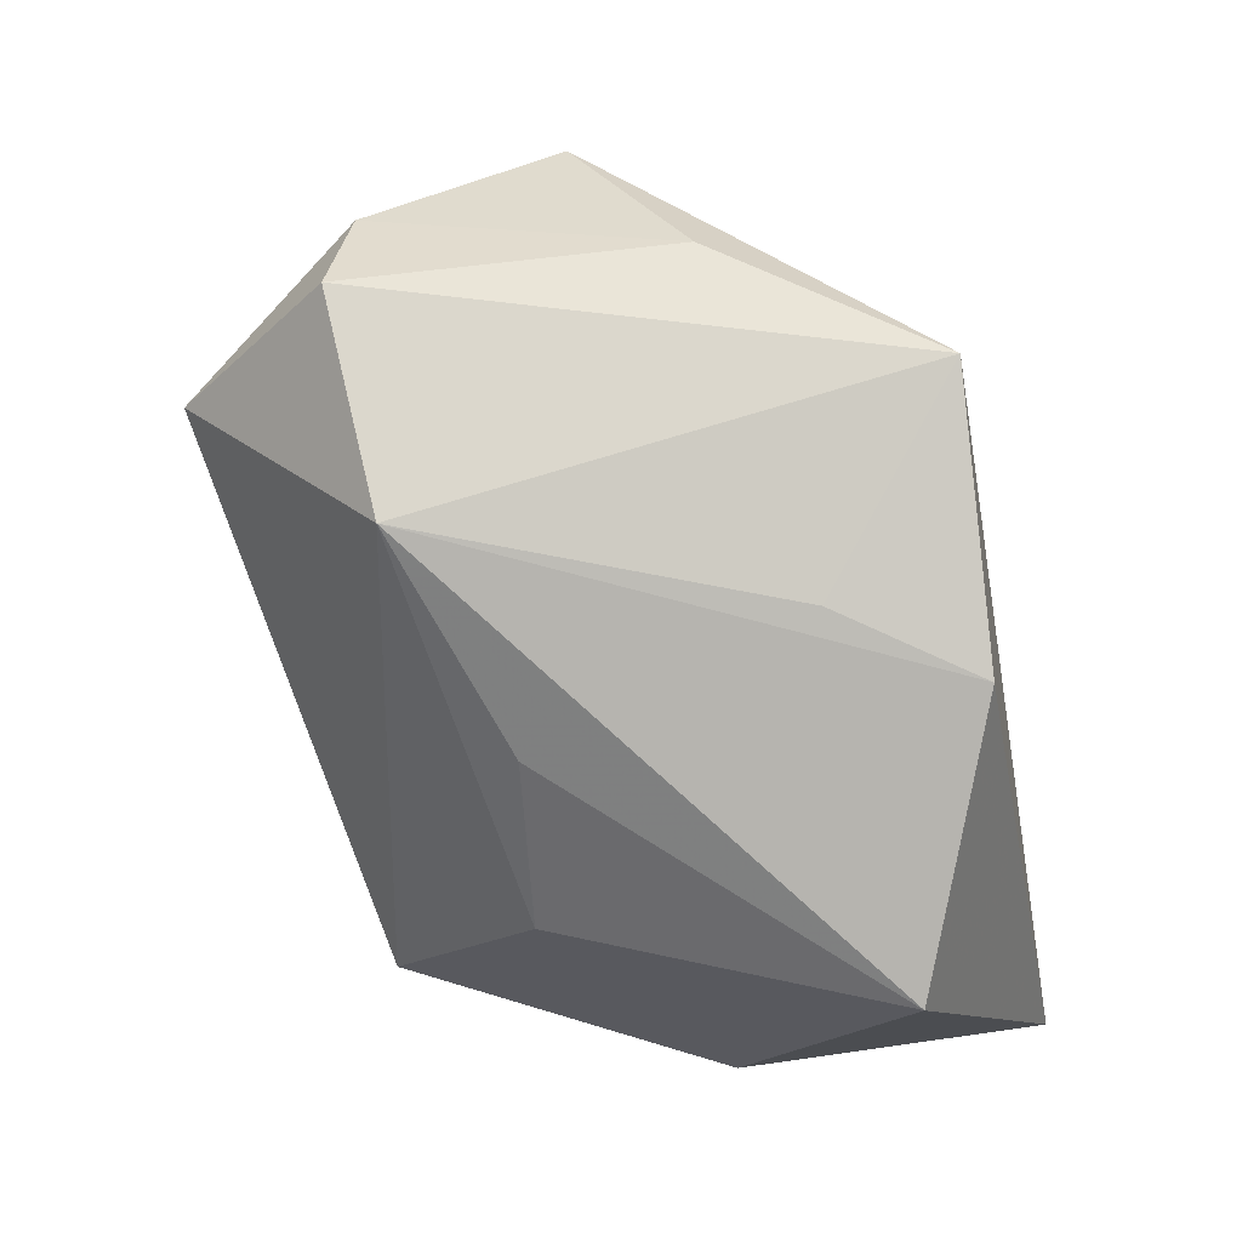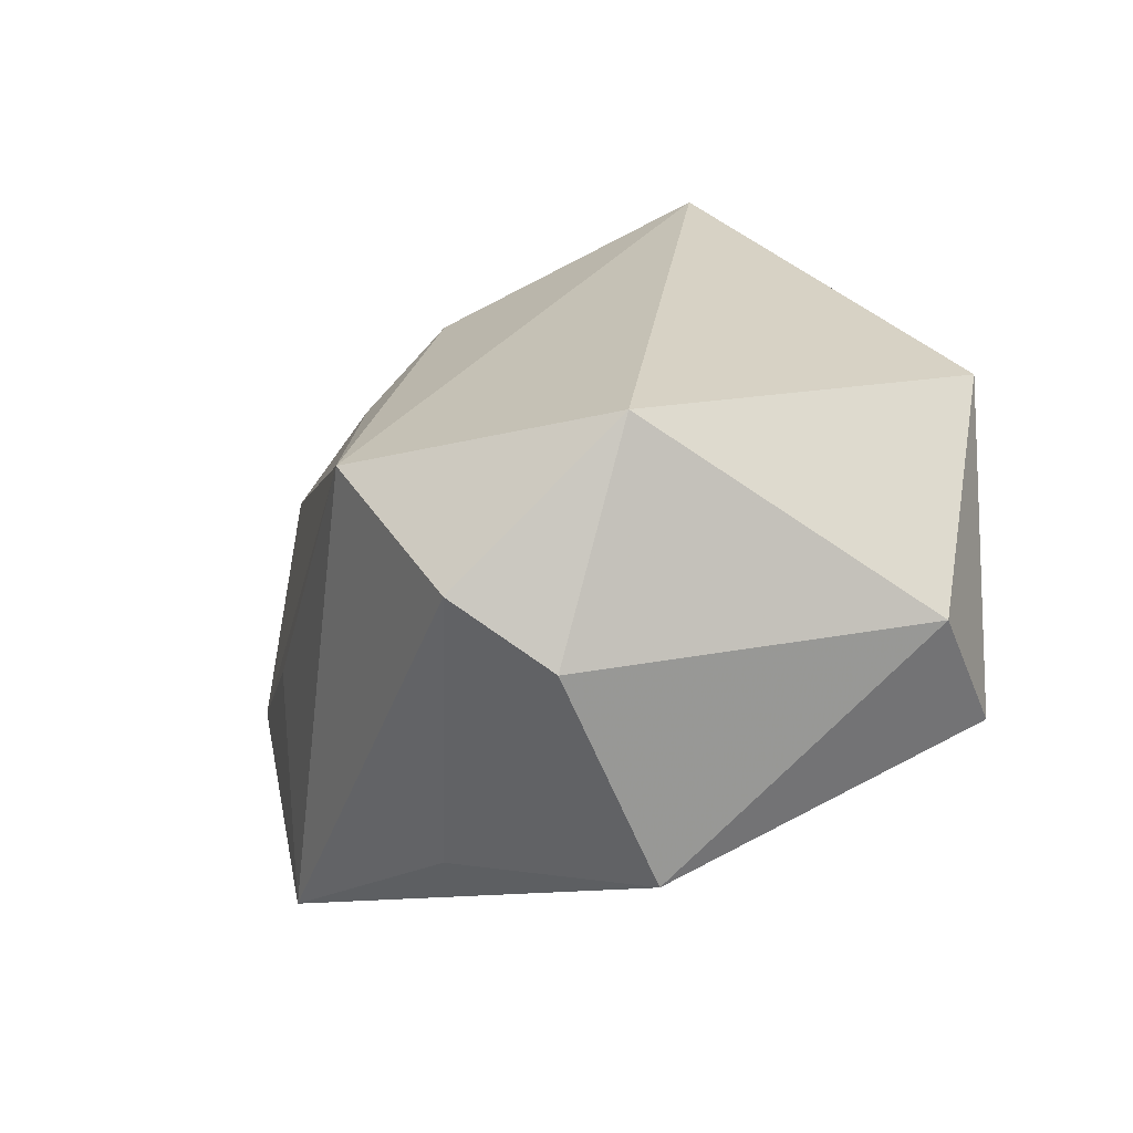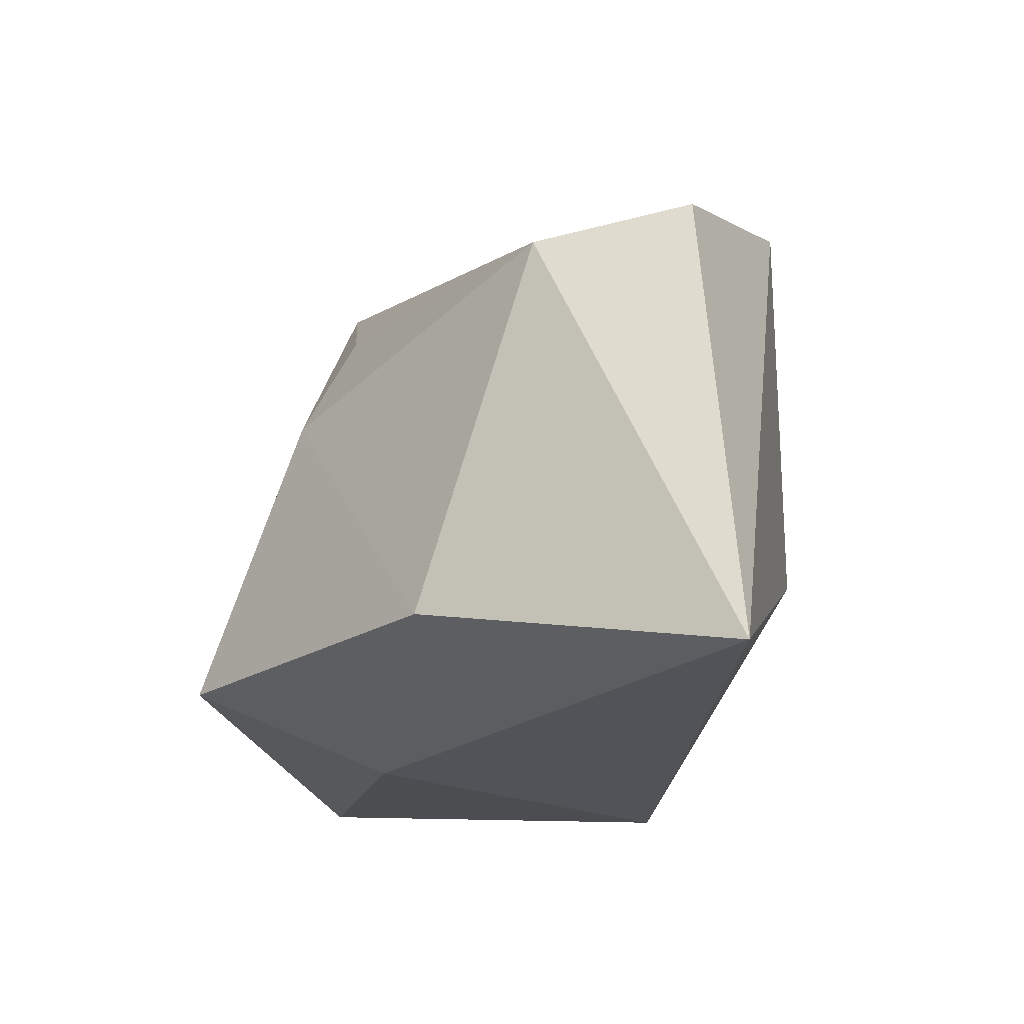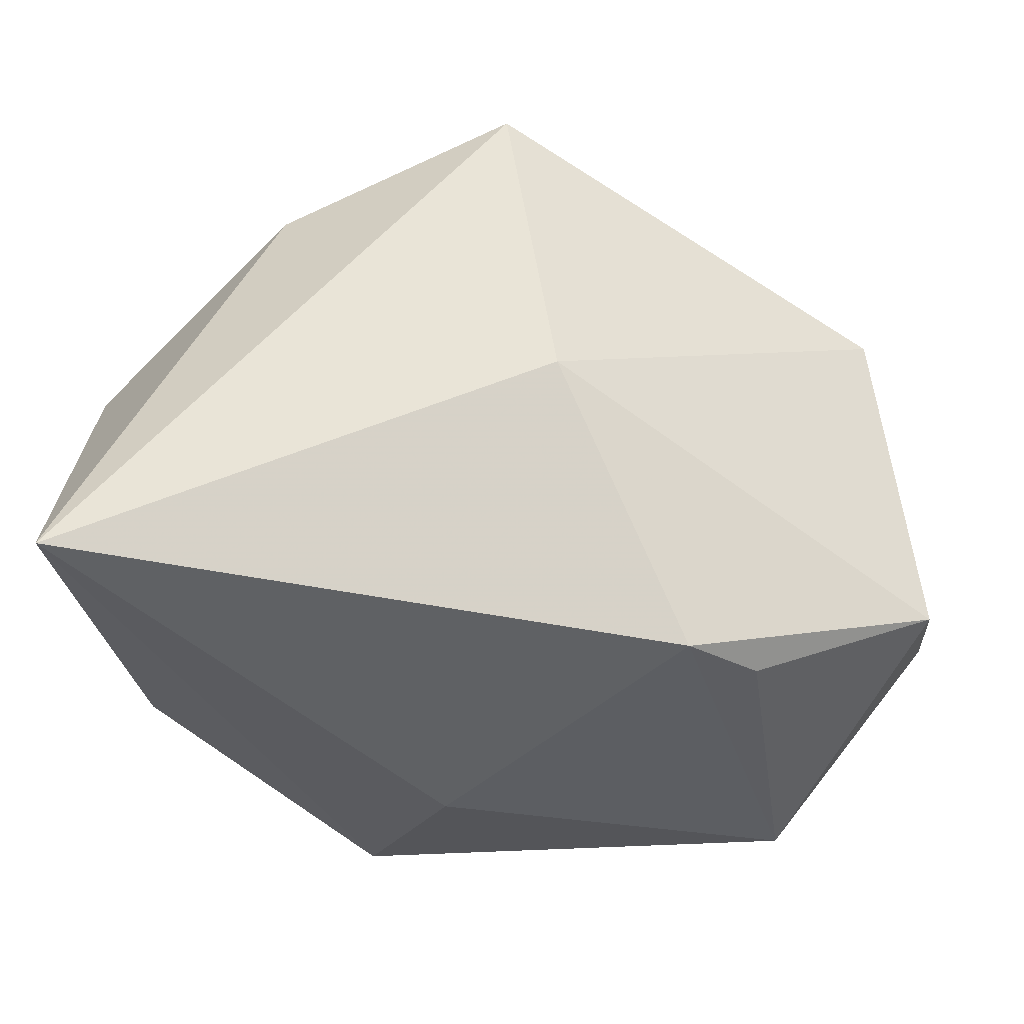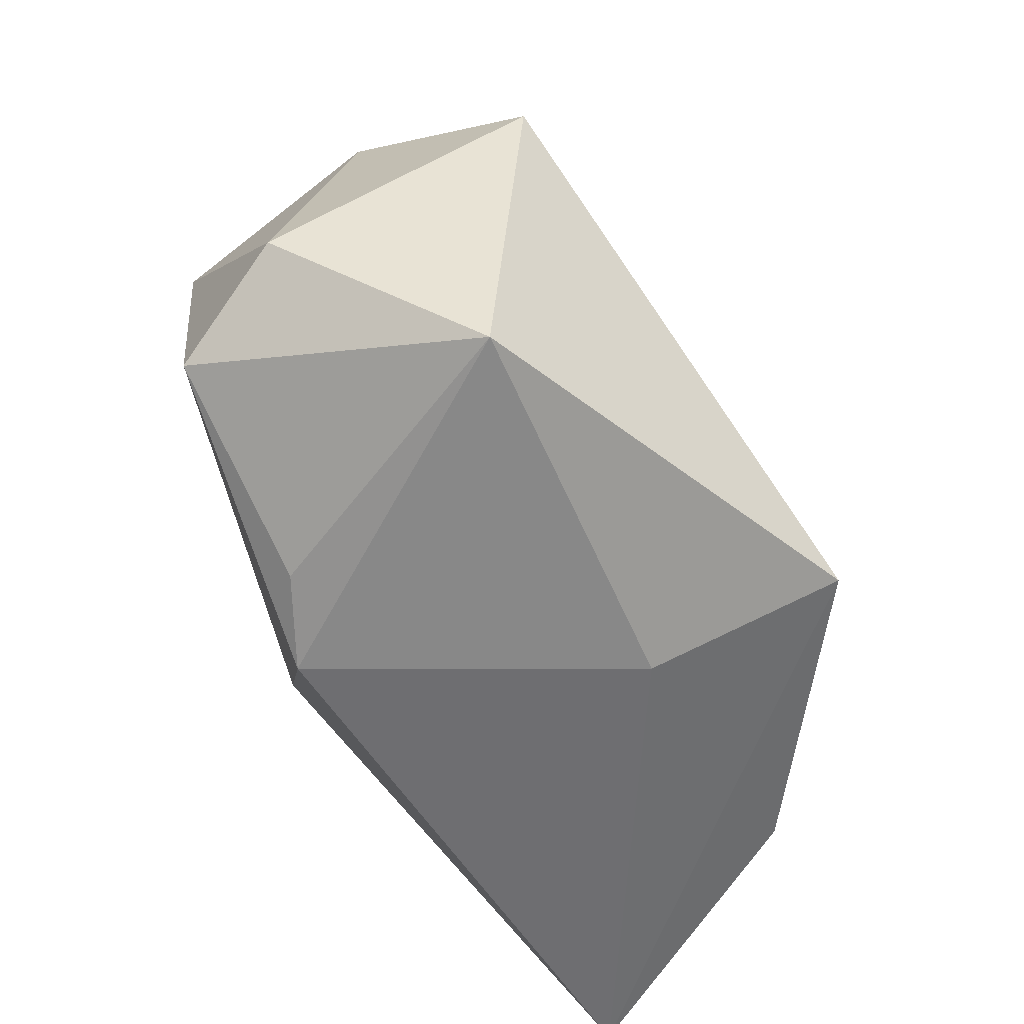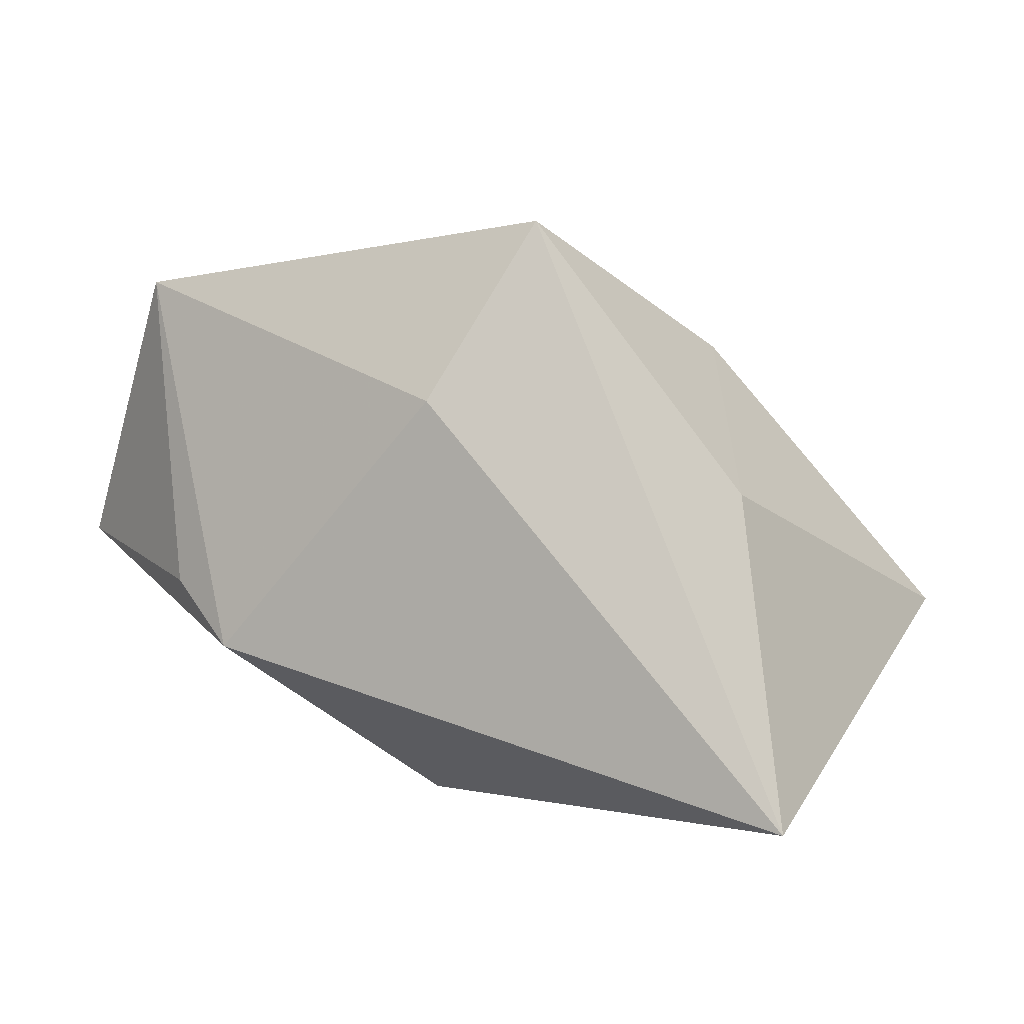
<metadata>
{"format":"obj","ext":"obj","renderer":"f3d","projection":"perspective","resolution":1024,"background":"white","views":[{"elev":68.0,"azim":67.2,"up":"+Y"},{"elev":25.9,"azim":-121.7,"up":"+Z"},{"elev":-22.5,"azim":98.2,"up":"+Y"},{"elev":-45.4,"azim":179.9,"up":"+Y"},{"elev":-54.4,"azim":-46.3,"up":"+Y"},{"elev":2.9,"azim":27.5,"up":"+Z"}]}
</metadata>
<code>
v -0.03714 0.01682 -0.009747
v -0.003543 -0.006048 -0.02758
v -0.02725 -0.0225 0.025
v 0.02486 0.0244 -0.02049
v -0.04114 -0.01454 -0.000952
v -0.00439 0.02925 0.01954
v -0.01571 -0.0274 -0.0113
v 0.007333 -0.0274 0.01282
v 0.03642 -0.02143 0.004441
v -0.02545 0.03043 0.01614
v 0.0156 -0.02113 0.02967
v 0.01463 0.0269 -0.01021
v 0.04276 -0.0274 -0.02475
v -0.0333 0.02443 0.01087
v 0.01402 0.0169 0.01547
v -0.02261 -0.02514 -0.005178
v -0.04251 -0.008064 0.01111
v 0.001292 0.03273 -0.02772
v 0.02362 0.002973 0.0184
v -0.0188 0.02747 -0.01376
v -0.02767 0.0143 0.02967
v 0.04387 0.0105 -0.007143
f 18 13 2
f 2 13 7
f 8 13 11
f 7 13 8
f 18 2 1
f 11 21 3
f 3 8 11
f 7 8 3
f 11 13 9
f 13 22 9
f 6 21 11
f 6 10 21
f 18 10 6
f 5 2 7
f 5 1 2
f 18 1 20
f 20 10 18
f 21 10 14
f 14 20 1
f 10 20 14
f 19 6 11
f 11 9 19
f 19 9 22
f 4 6 22
f 4 13 18
f 4 22 13
f 7 3 16
f 16 5 7
f 3 5 16
f 17 3 21
f 17 5 3
f 21 14 17
f 1 5 17
f 17 14 1
f 22 6 15
f 15 19 22
f 6 19 15
f 18 6 12
f 12 4 18
f 6 4 12

</code>
